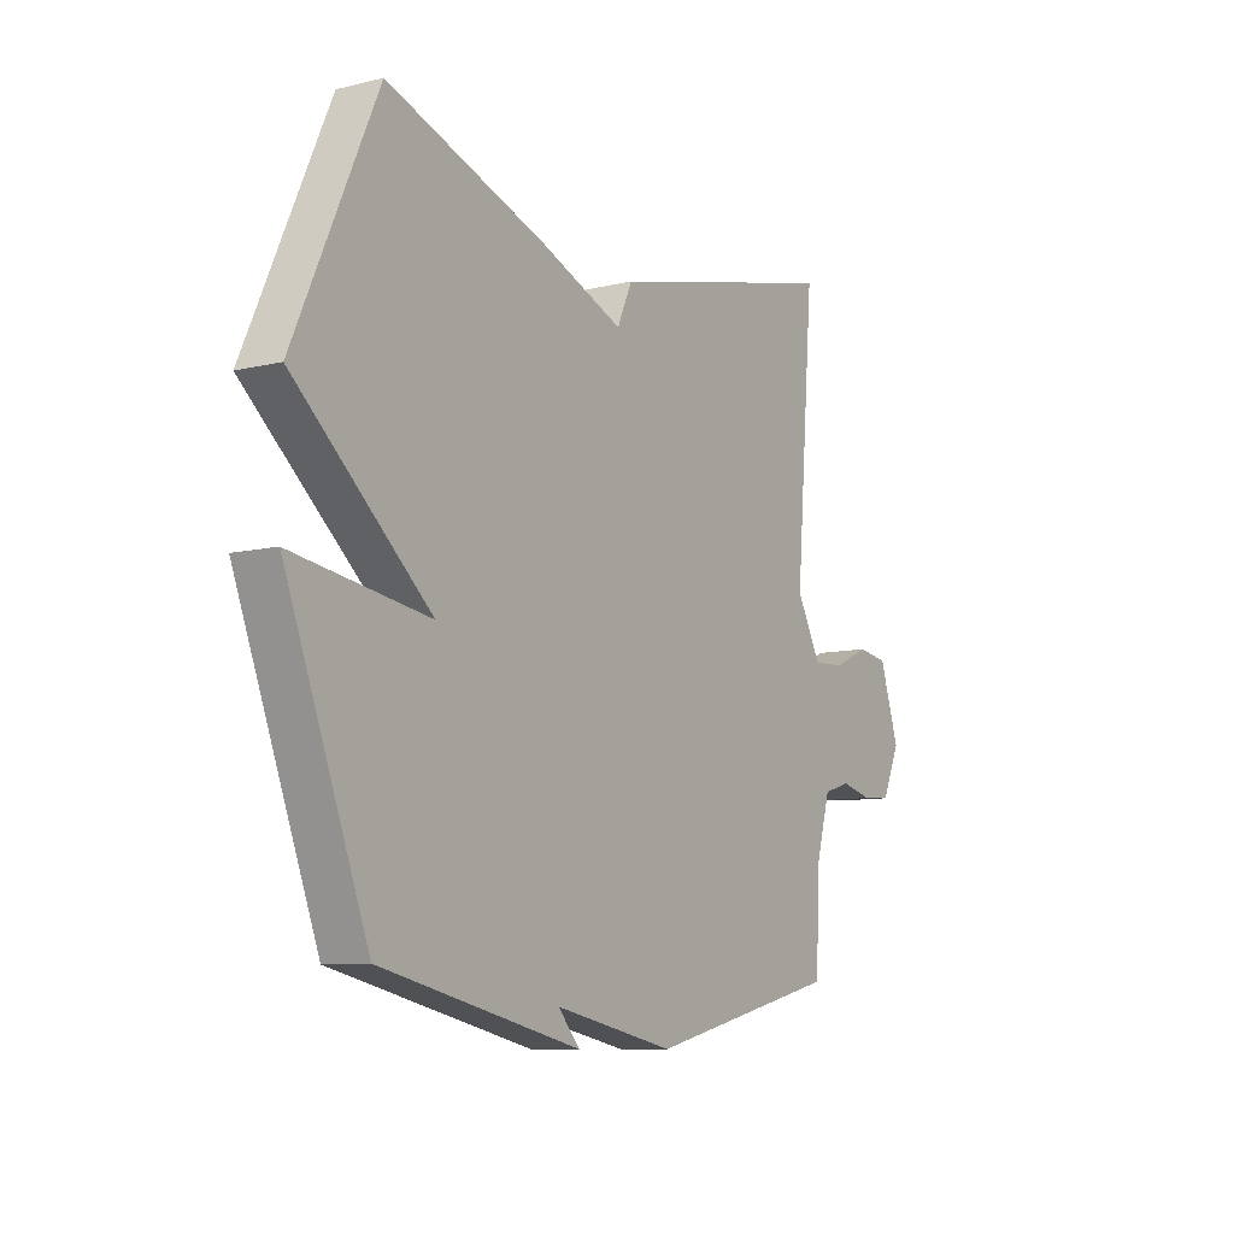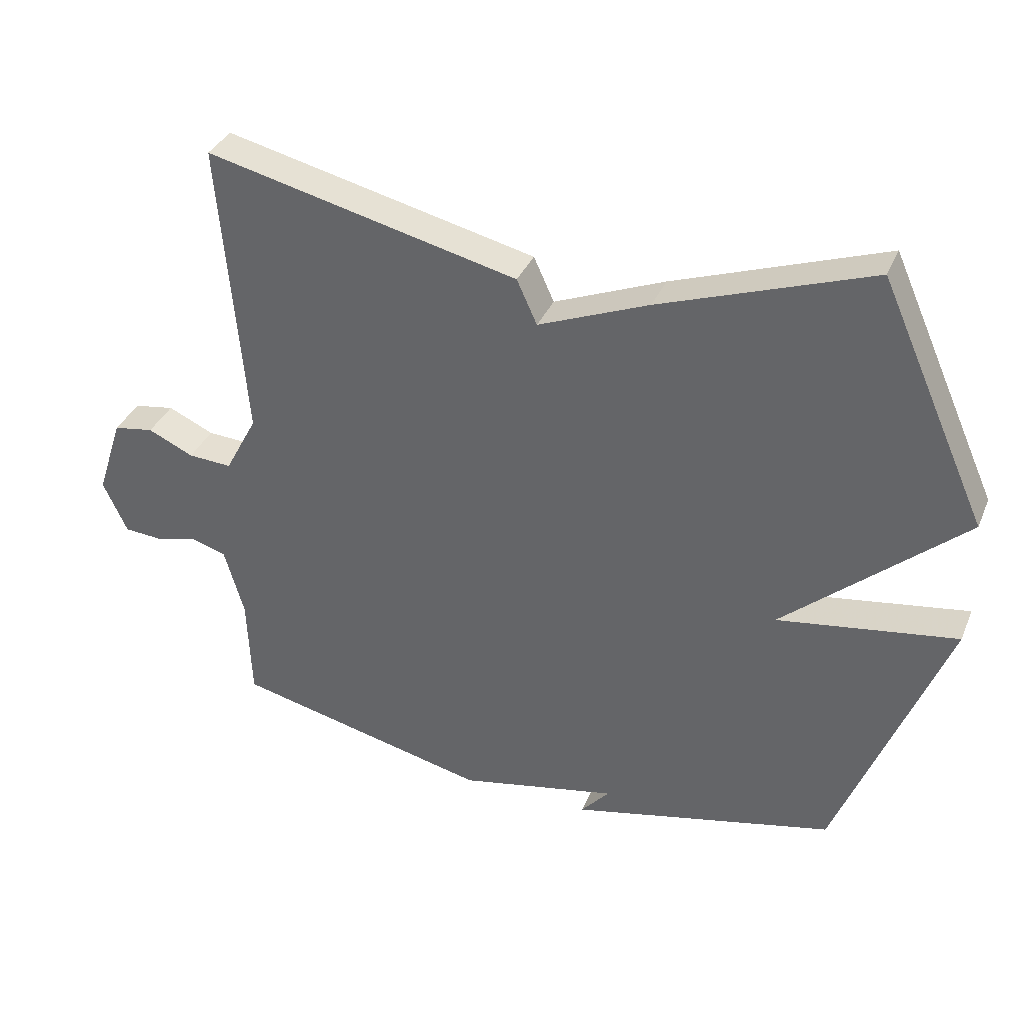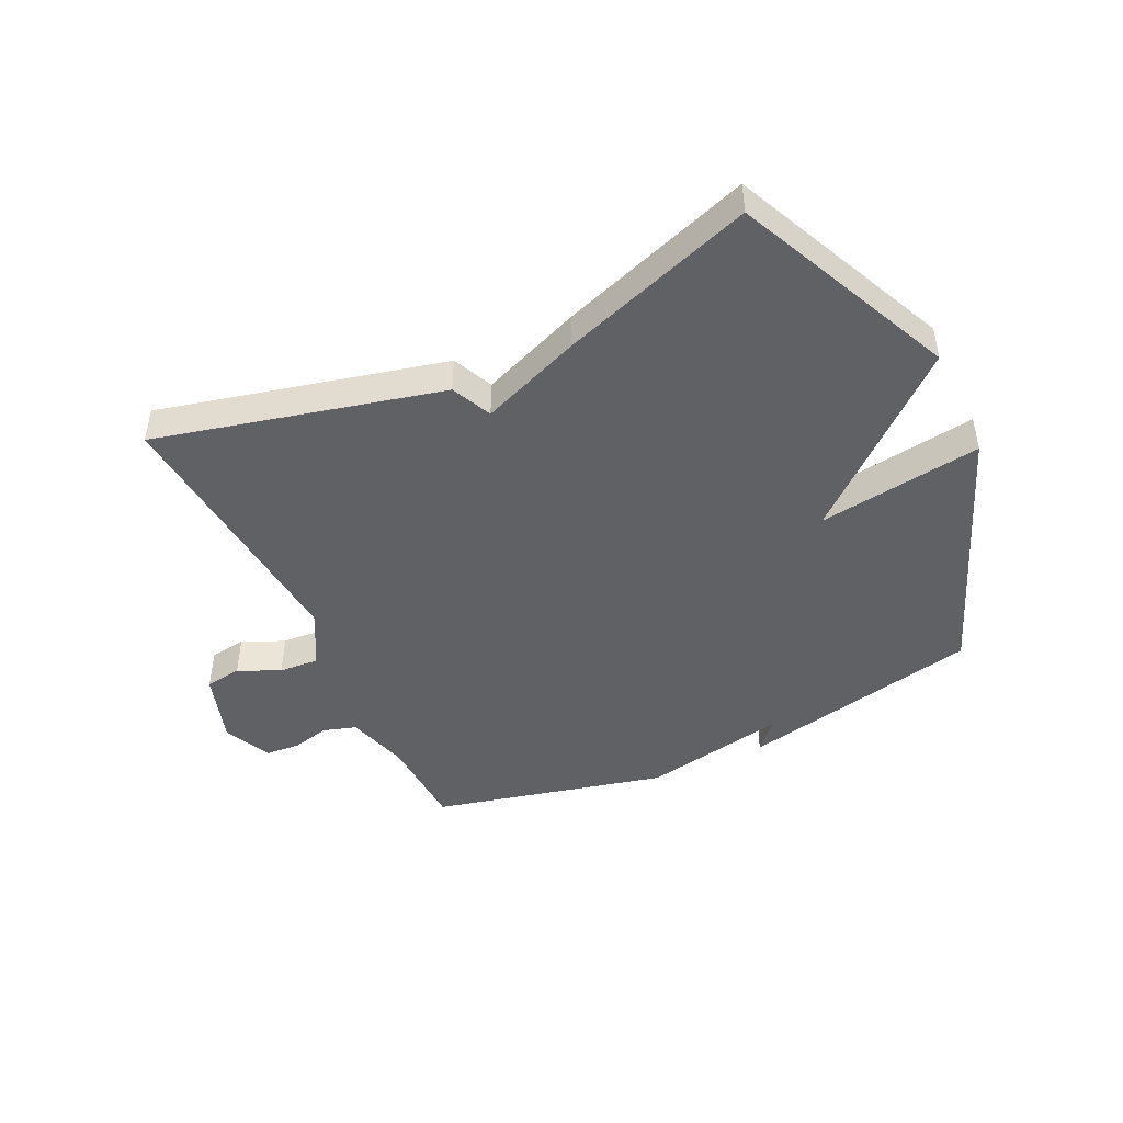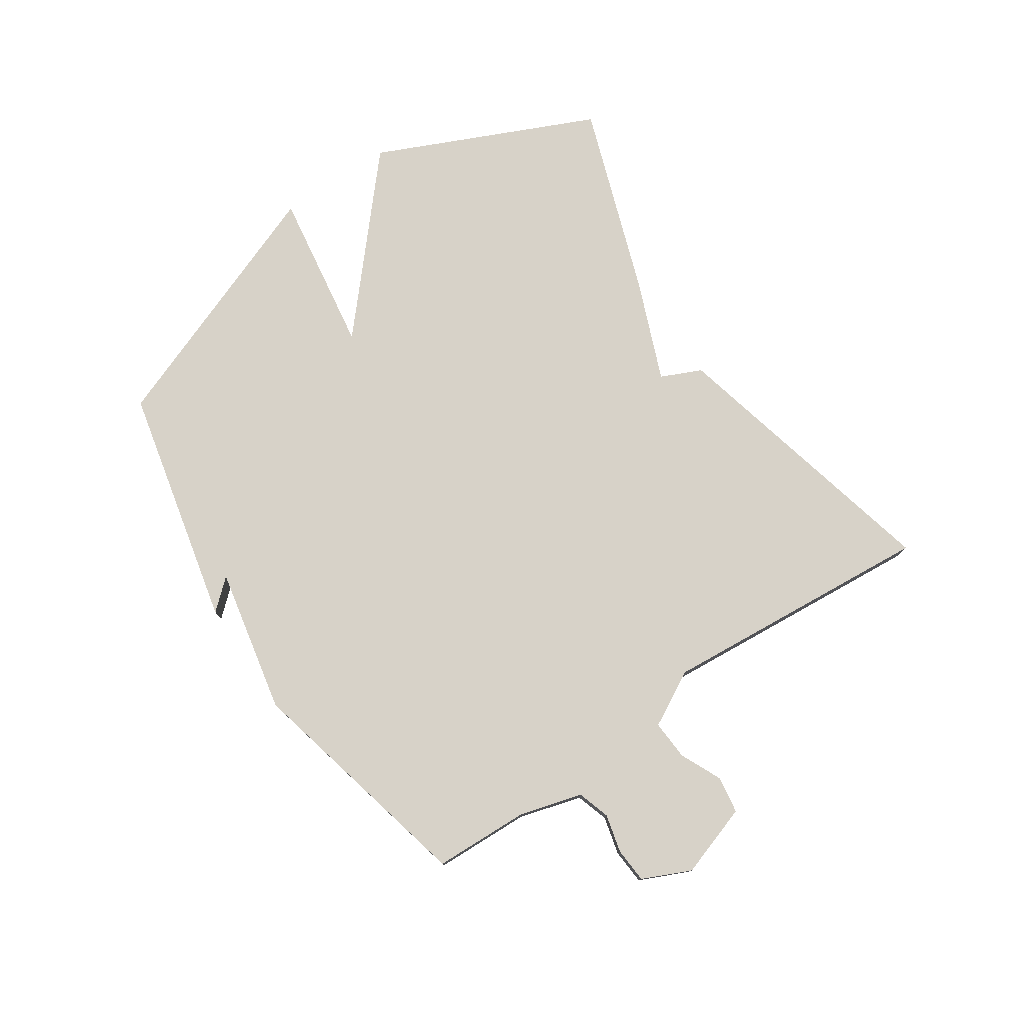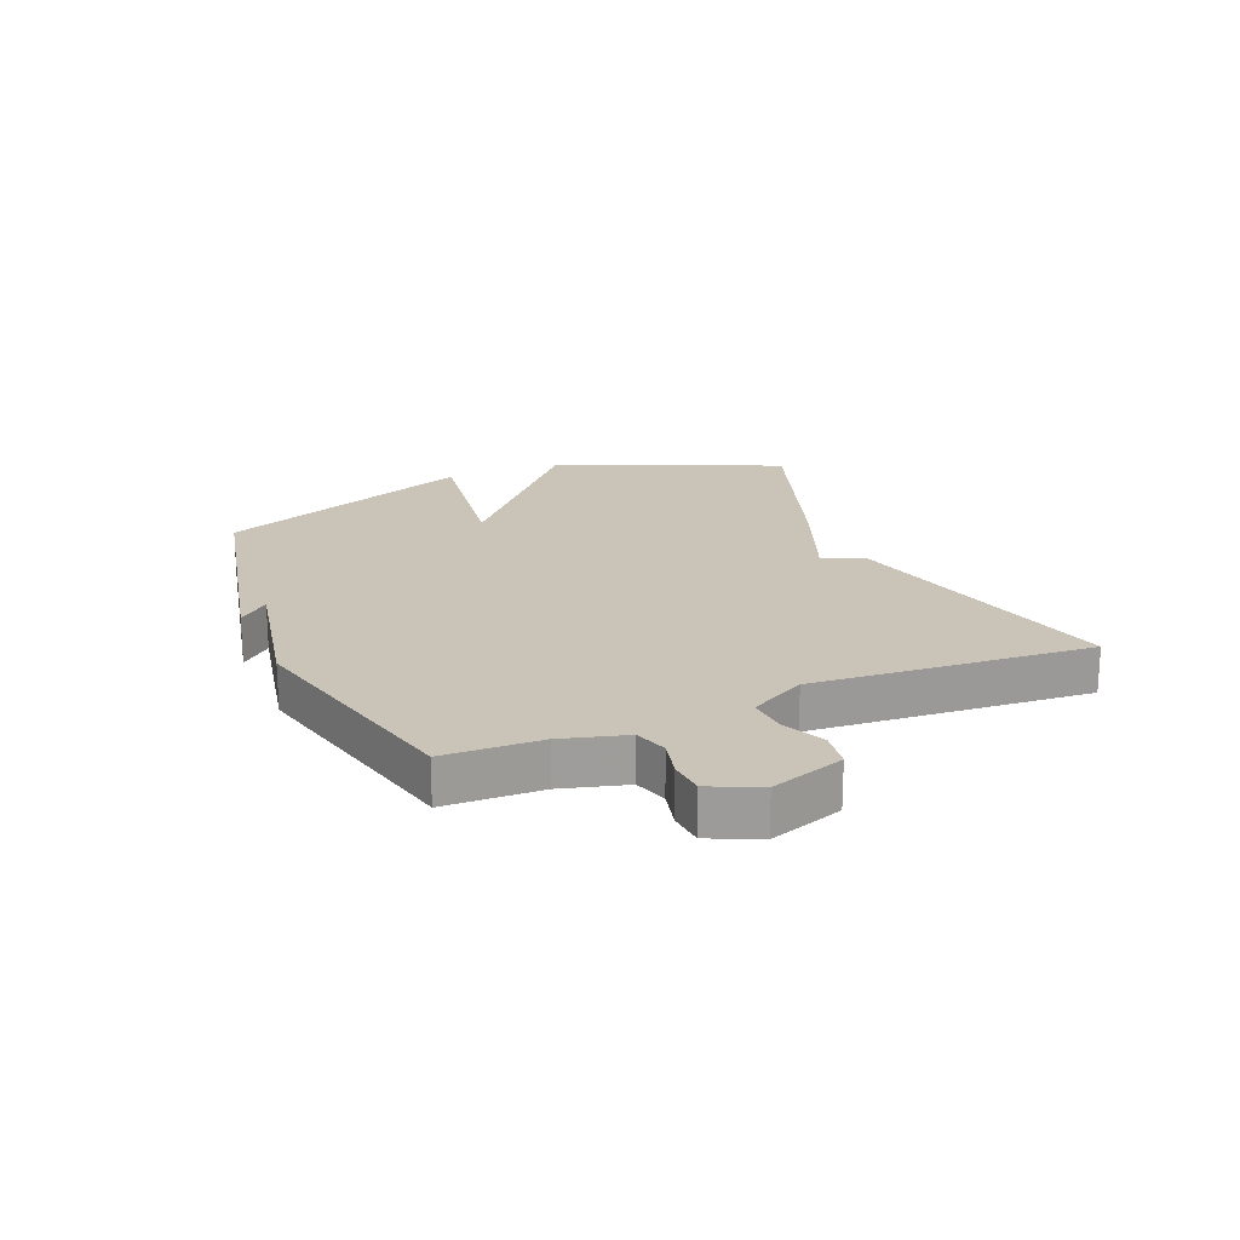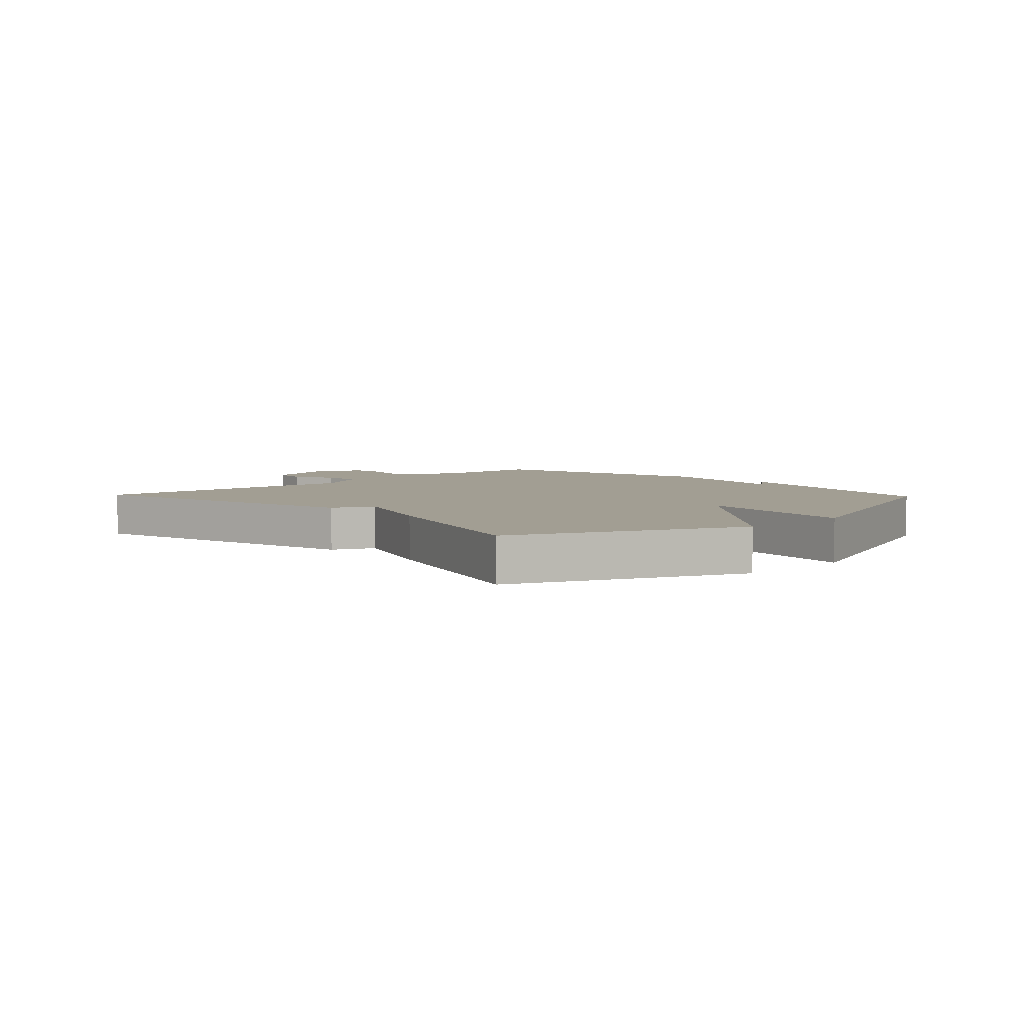
<metadata>
{"format":"obj","ext":"obj","renderer":"f3d","projection":"perspective","resolution":1024,"background":"white","views":[{"elev":-9.0,"azim":122.9,"up":"+Z"},{"elev":35.5,"azim":20.9,"up":"+Z"},{"elev":-45.4,"azim":25.2,"up":"+Y"},{"elev":77.3,"azim":-124.0,"up":"+Y"},{"elev":20.0,"azim":-113.1,"up":"+Y"},{"elev":5.1,"azim":46.5,"up":"+Y"}]}
</metadata>
<code>
v 0.5 0.07 -0.5
v 0.095 0.07 -0.592
v 0.139 0.07 -0.542
v -0.105 0.07 -0.592
v -0.5 0.07 -0.5
v -0.506 0.07 -0.34
v -0.536 0.07 -0.234
v -0.591 0.07 -0.217
v -0.655 0.07 -0.233
v -0.714 0.07 -0.229
v -0.751 0.07 -0.148
v -0.711 0.07 -0.026
v -0.649 0.07 -0.016
v -0.579 0.07 -0.048
v -0.512 0.07 -0.052
v -0.462 0.07 0.041
v -0.5 0.07 0.5
v -0.022 0.07 0.387
v 0.009 0.07 0.319
v 0.178 0.07 0.387
v 0.5 0.07 0.5
v 0.666 0.07 0.132
v 0.391 0.07 -0.11
v 0.666 0.07 -0.068
v 0.5 0 -0.5
v 0.095 0 -0.592
v 0.139 0 -0.542
v -0.105 0 -0.592
v -0.5 0 -0.5
v -0.506 0 -0.34
v -0.536 0 -0.234
v -0.591 0 -0.217
v -0.655 0 -0.233
v -0.714 0 -0.229
v -0.751 0 -0.148
v -0.711 0 -0.026
v -0.649 0 -0.016
v -0.579 0 -0.048
v -0.512 0 -0.052
v -0.462 0 0.041
v -0.5 0 0.5
v -0.022 0 0.387
v 0.009 0 0.319
v 0.178 0 0.387
v 0.5 0 0.5
v 0.666 0 0.132
v 0.391 0 -0.11
v 0.666 0 -0.068
f 23 24 1
f 21 22 23
f 20 21 23
f 19 20 23
f 19 23 1
f 16 17 18 19
f 15 16 19 1
f 14 15 1
f 12 13 14
f 11 12 14
f 10 11 14
f 9 10 14
f 8 9 14
f 7 8 14 1
f 6 7 1
f 3 4 5 6
f 3 6 1
f 1 2 3
f 25 48 47
f 47 46 45
f 47 45 44
f 47 44 43
f 25 47 43
f 43 42 41 40
f 25 43 40 39
f 25 39 38
f 38 37 36
f 38 36 35
f 38 35 34
f 38 34 33
f 38 33 32
f 25 38 32 31
f 25 31 30
f 30 29 28 27
f 25 30 27
f 27 26 25
f 1 25 26 2
f 2 26 27 3
f 3 27 28 4
f 4 28 29 5
f 5 29 30 6
f 6 30 31 7
f 7 31 32 8
f 8 32 33 9
f 9 33 34 10
f 10 34 35 11
f 11 35 36 12
f 12 36 37 13
f 13 37 38 14
f 14 38 39 15
f 15 39 40 16
f 16 40 41 17
f 17 41 42 18
f 18 42 43 19
f 19 43 44 20
f 20 44 45 21
f 21 45 46 22
f 22 46 47 23
f 23 47 48 24
f 24 48 25 1

</code>
